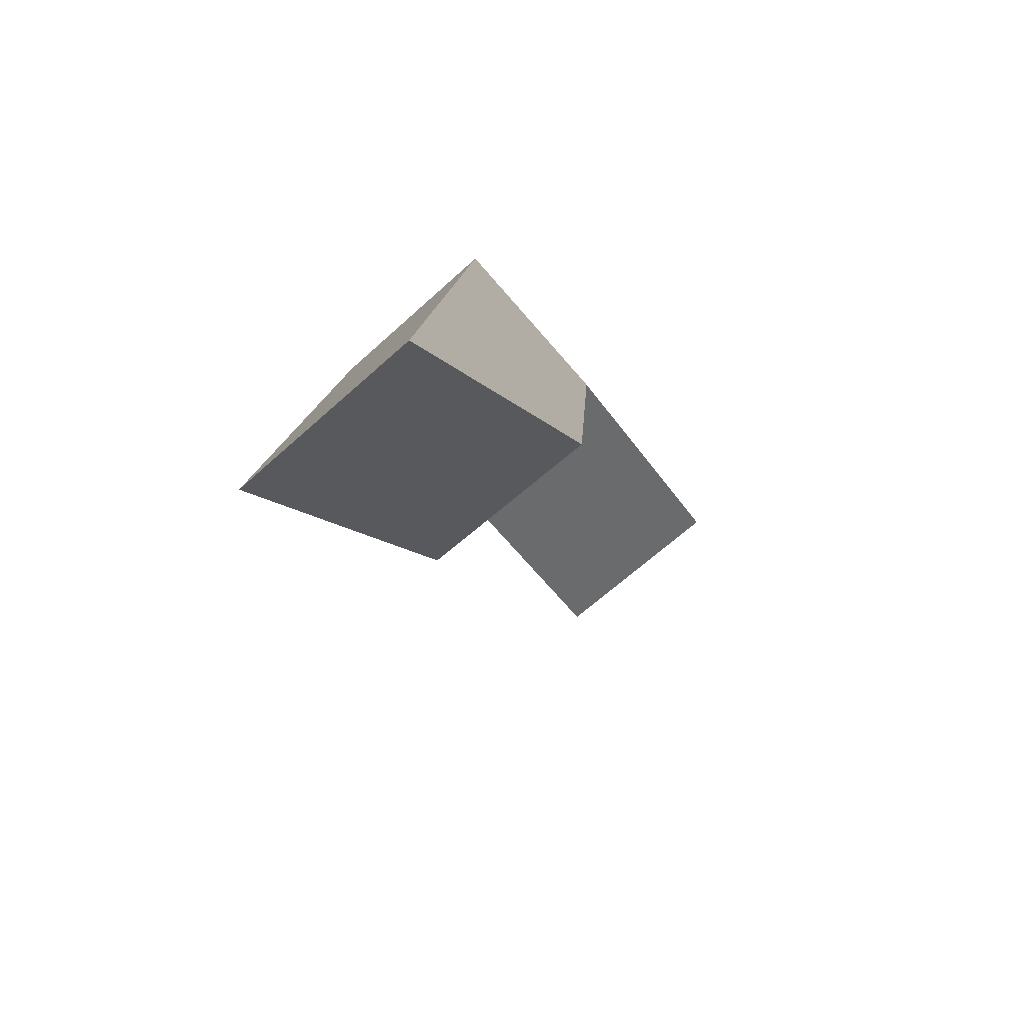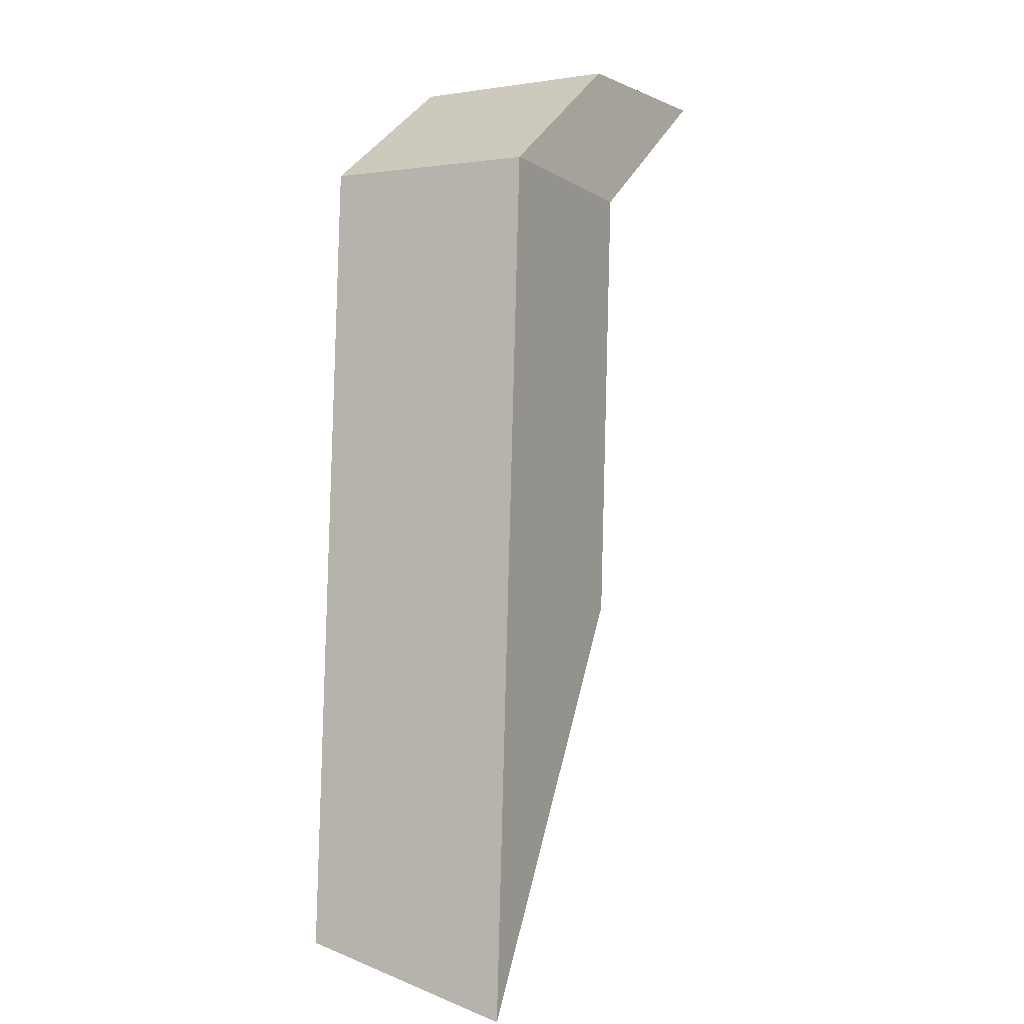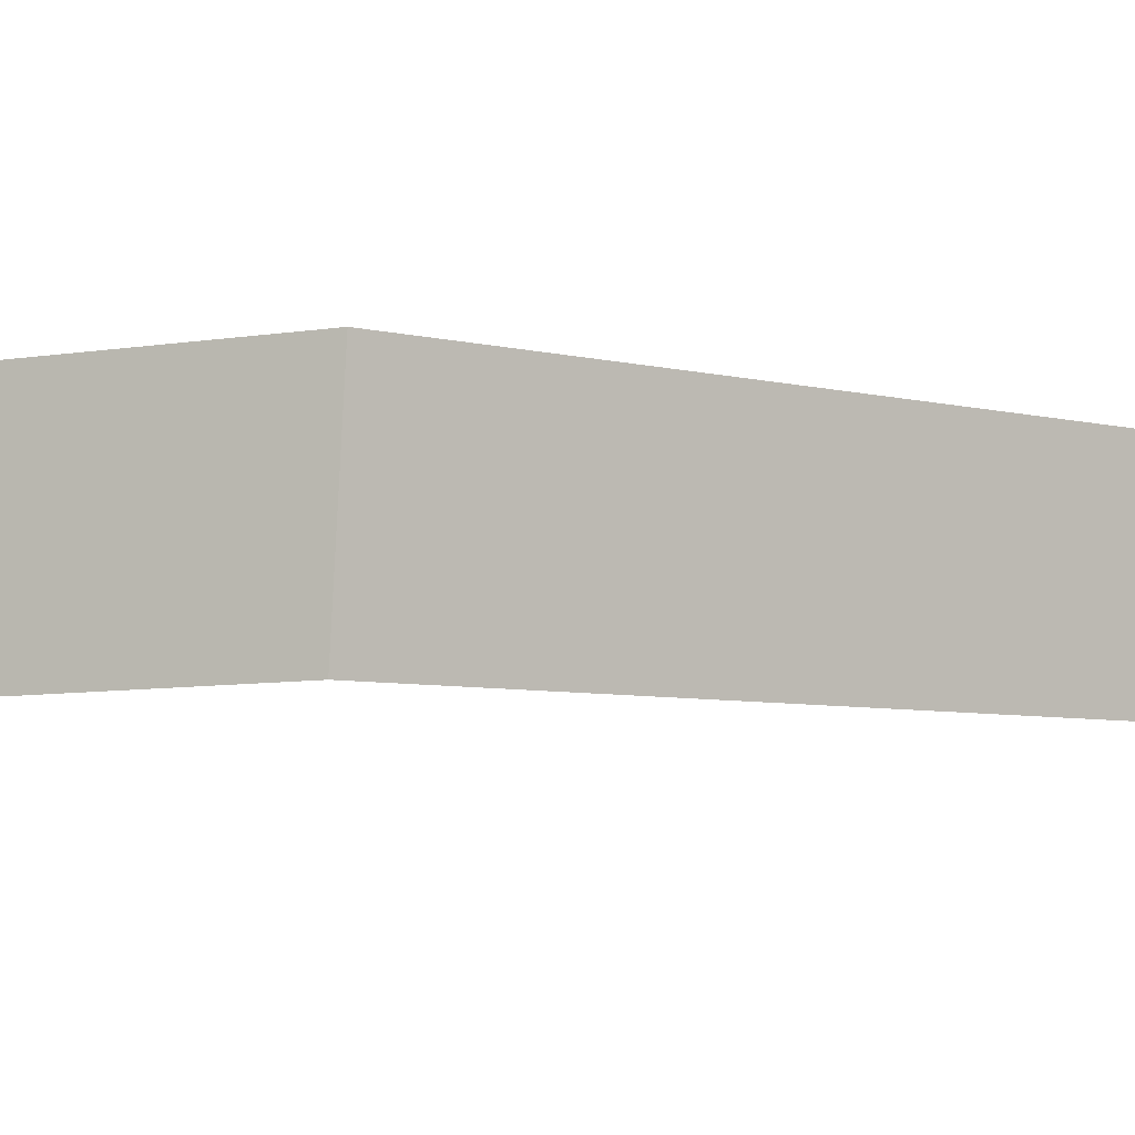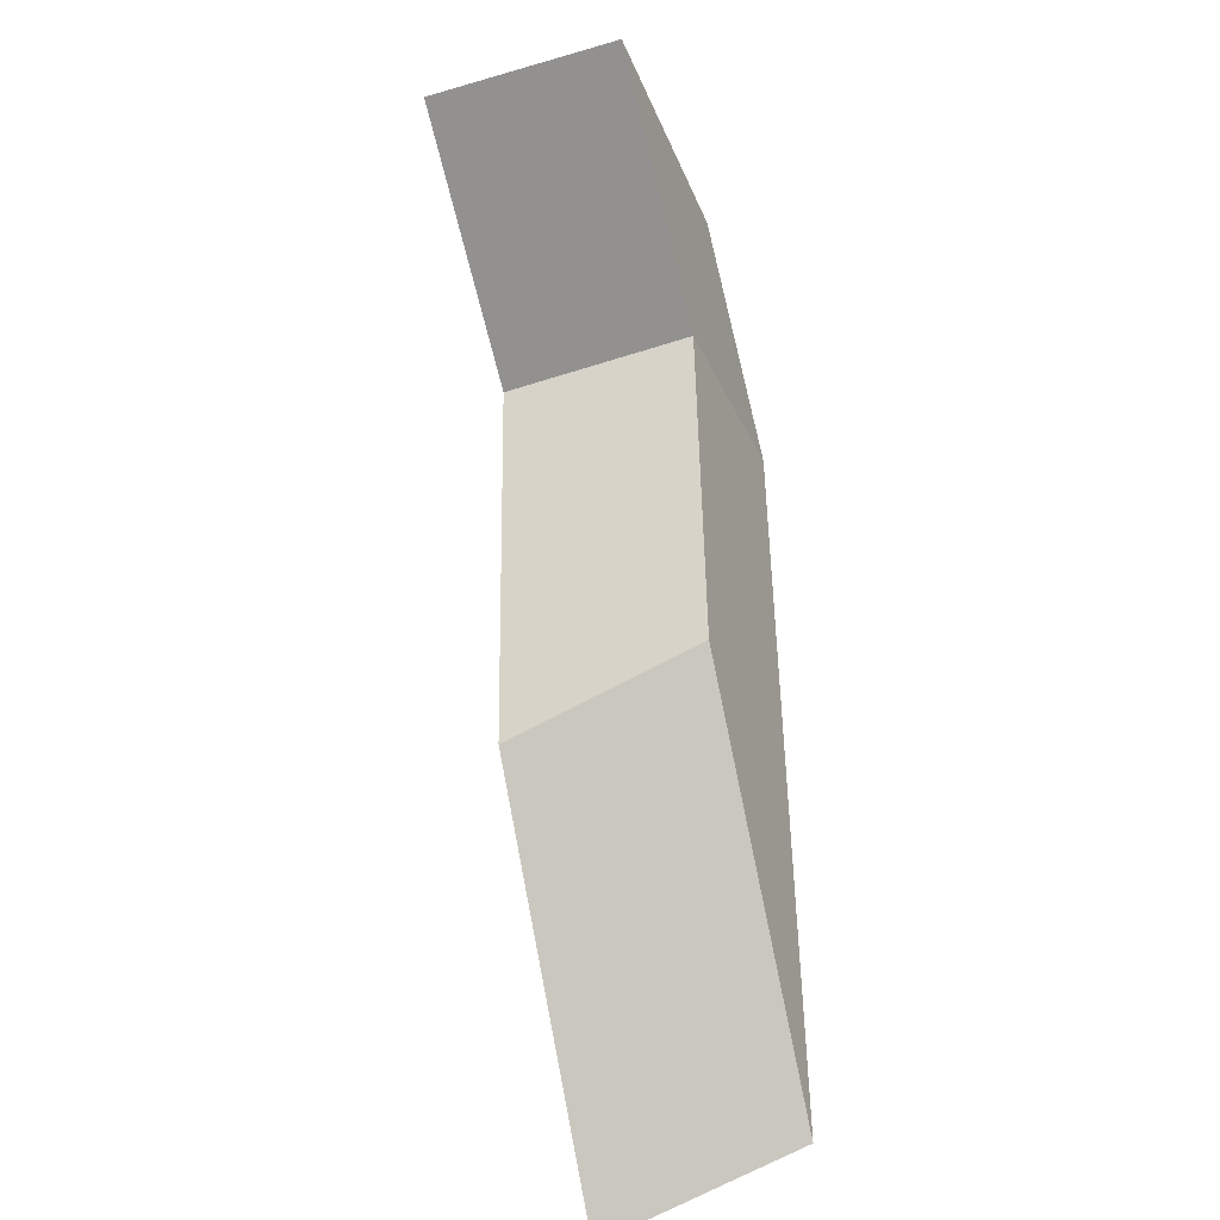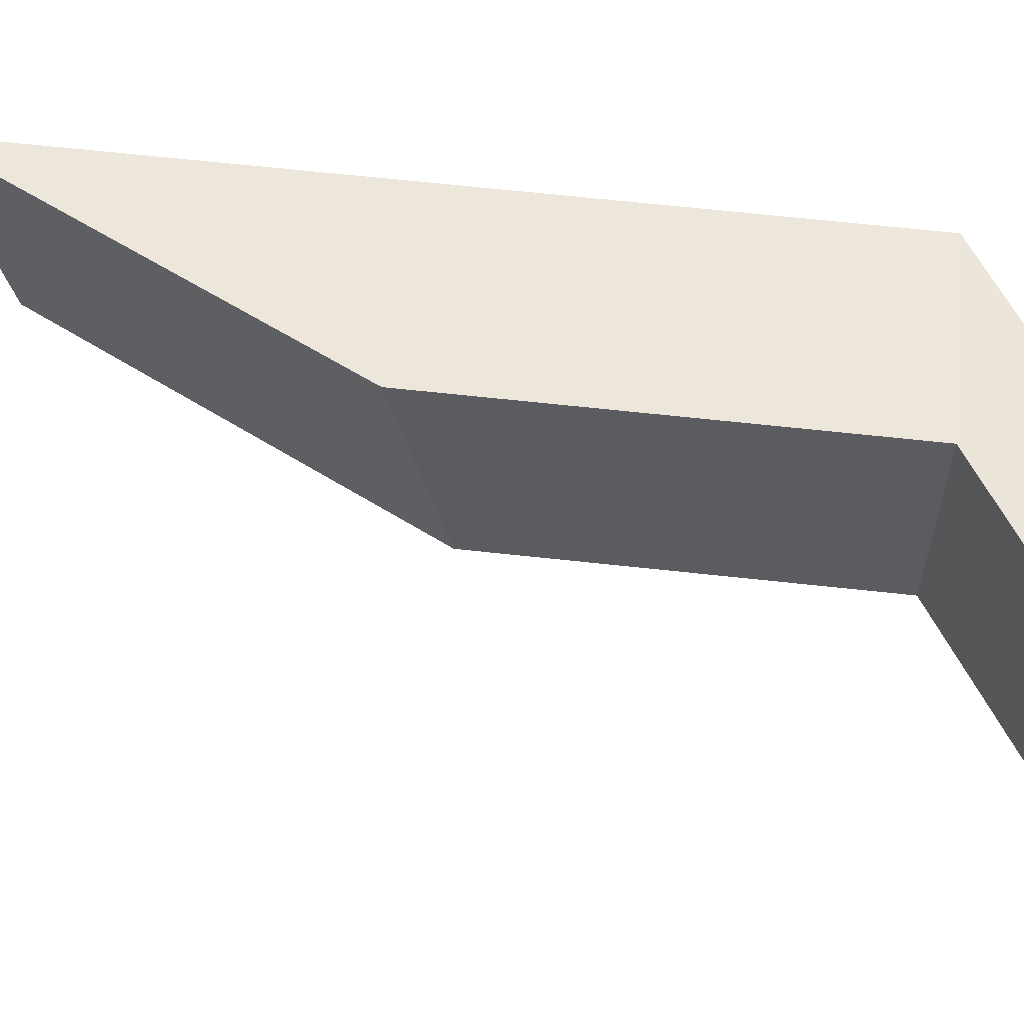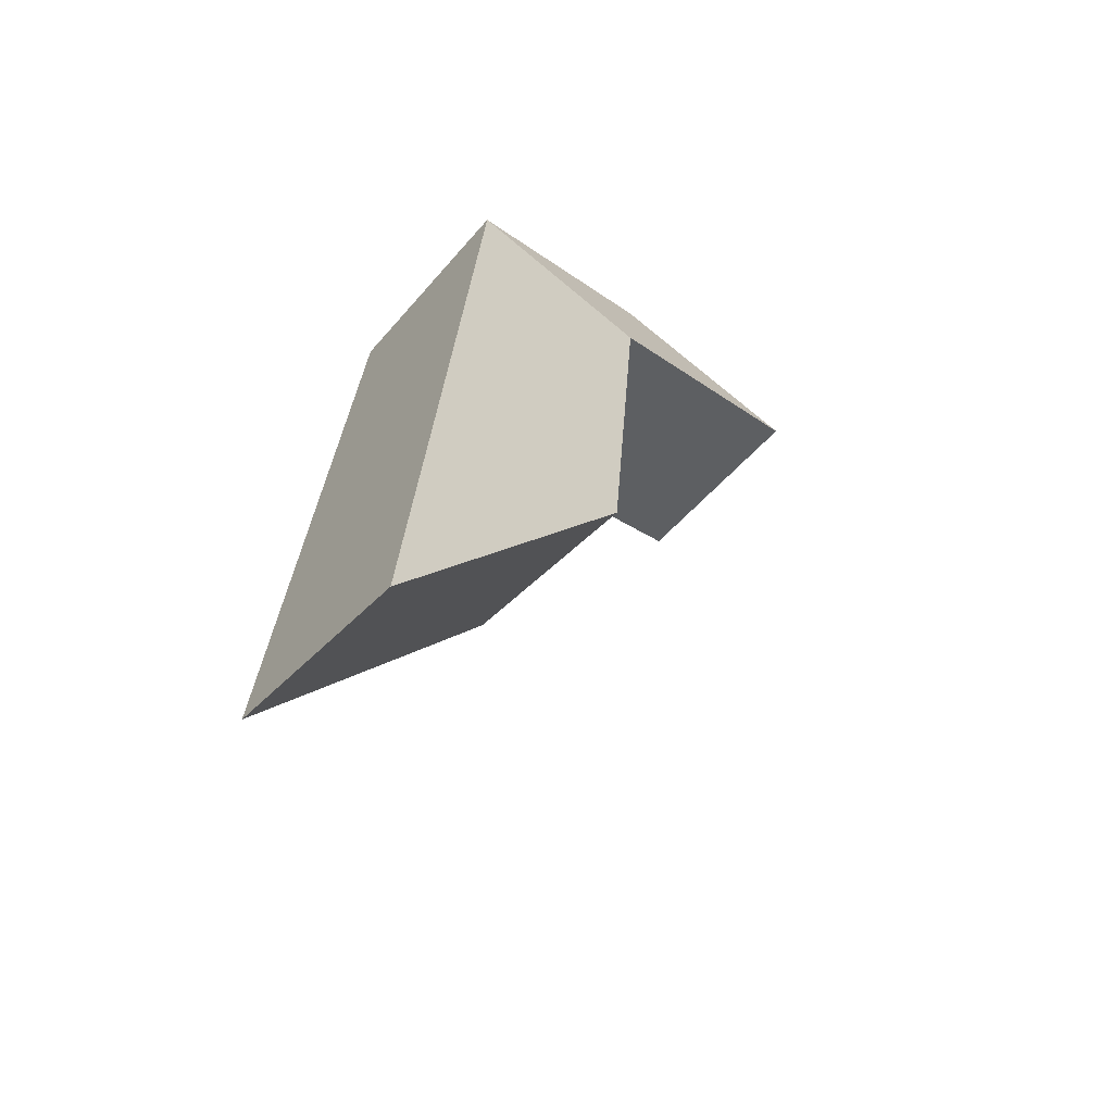
<metadata>
{"format":"obj","ext":"obj","renderer":"f3d","projection":"perspective","resolution":1024,"background":"white","views":[{"elev":-73.2,"azim":-54.3,"up":"+Y"},{"elev":1.3,"azim":-67.8,"up":"+Y"},{"elev":-7.6,"azim":-131.4,"up":"+Z"},{"elev":-42.9,"azim":106.6,"up":"+Y"},{"elev":61.1,"azim":90.5,"up":"+Z"},{"elev":-57.5,"azim":-46.2,"up":"+Y"}]}
</metadata>
<code>
o Cube.004
v -0.2262 2.82 -0.1062
v -0.4227 2.517 -0.1198
v -0.3612 3.137 -0.1274
v -0.1964 3.121 -0.1099
v -0.2479 2.779 0.05998
v -0.2136 3.125 0.05575
v -0.4444 2.476 0.04635
v -0.3785 3.141 0.0382
v 0.003861 3.239 0.05278
v -0.1874 3.241 0.03559
v 0.01508 3.232 -0.1128
v -0.1762 3.234 -0.13
f 1 2 3 4
f 5 1 4 6
f 2 7 8 3
f 7 5 6 8
f 8 6 9 10
f 6 4 11 9
f 4 3 12 11
f 3 8 10 12
f 9 11 12 10
f 5 7 2 1

</code>
